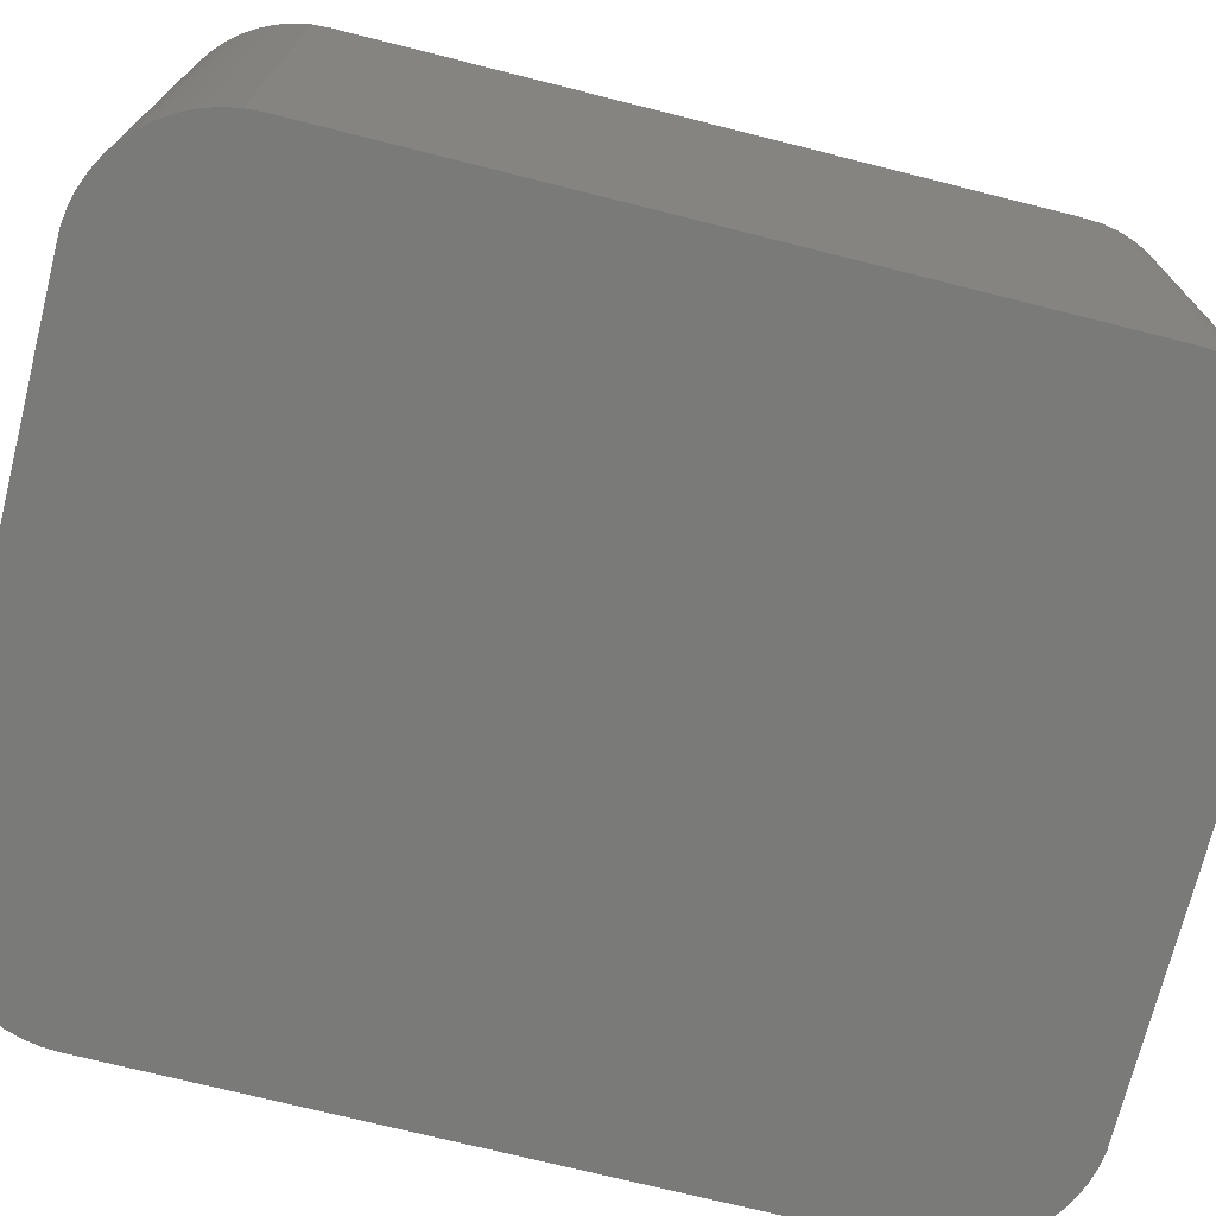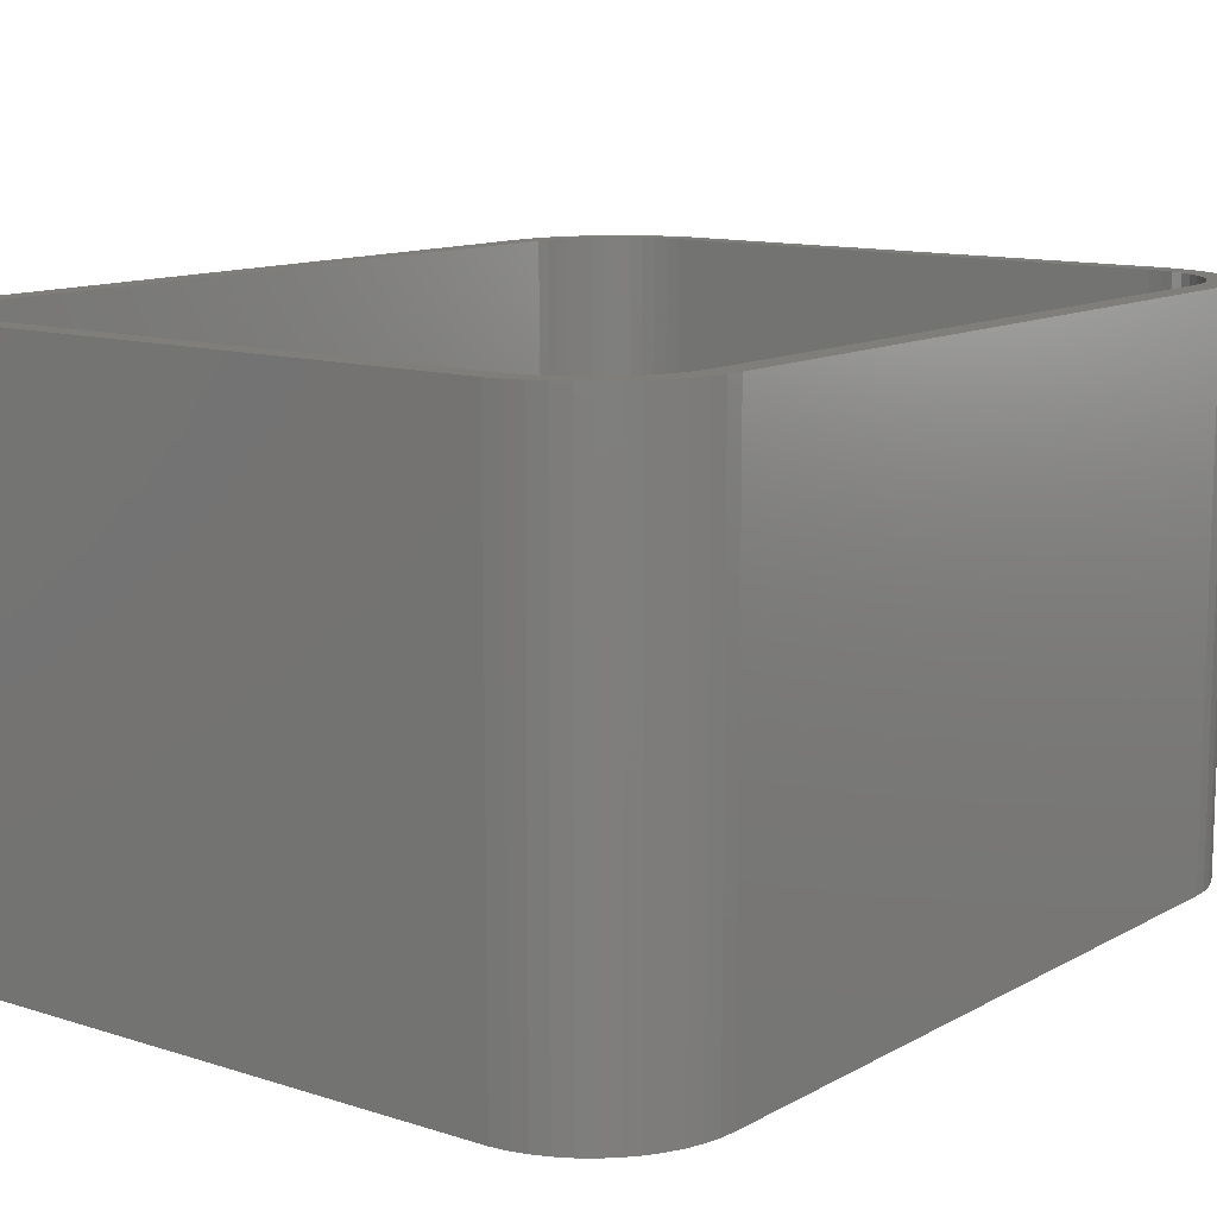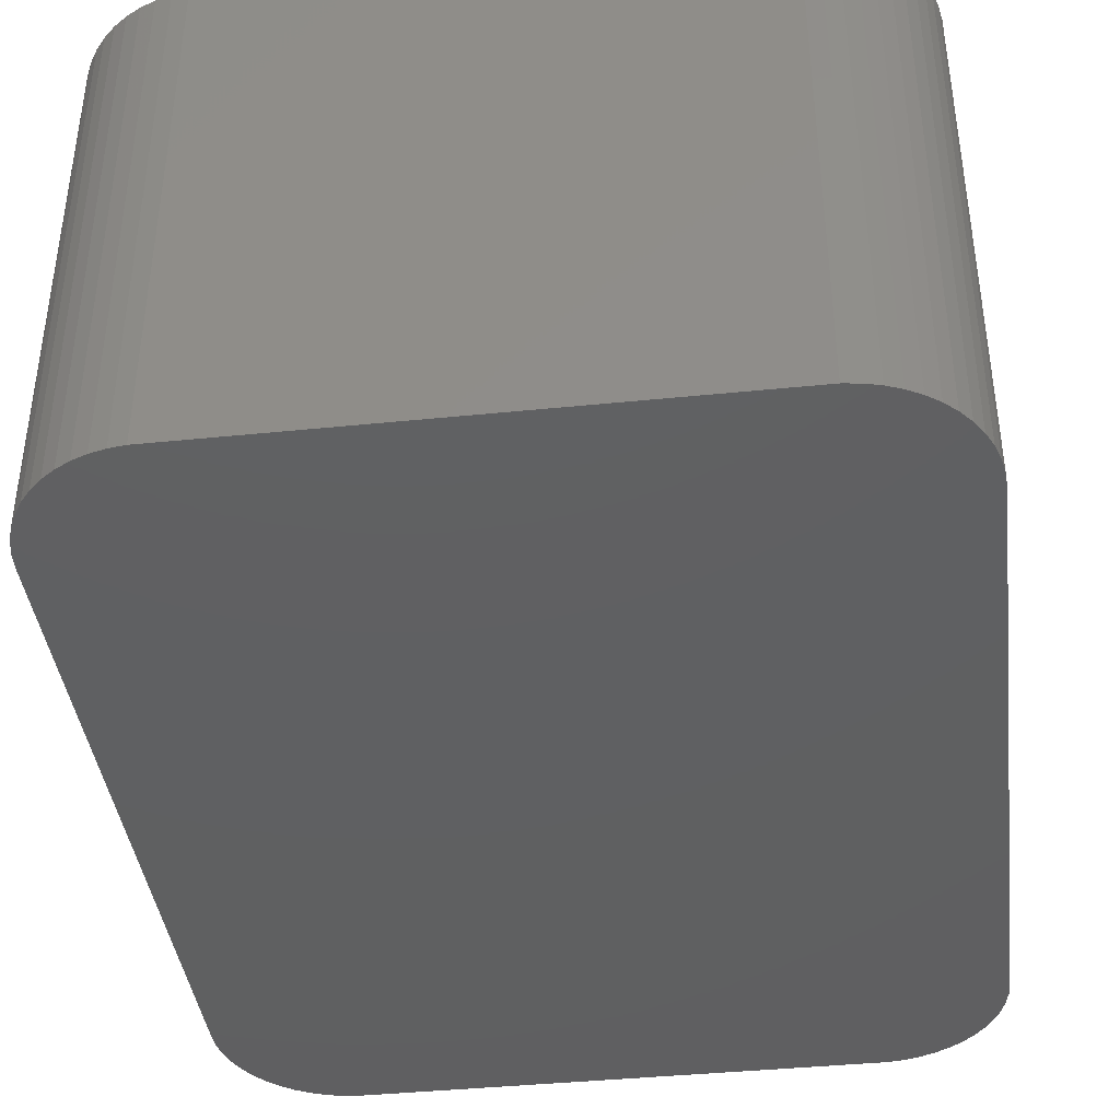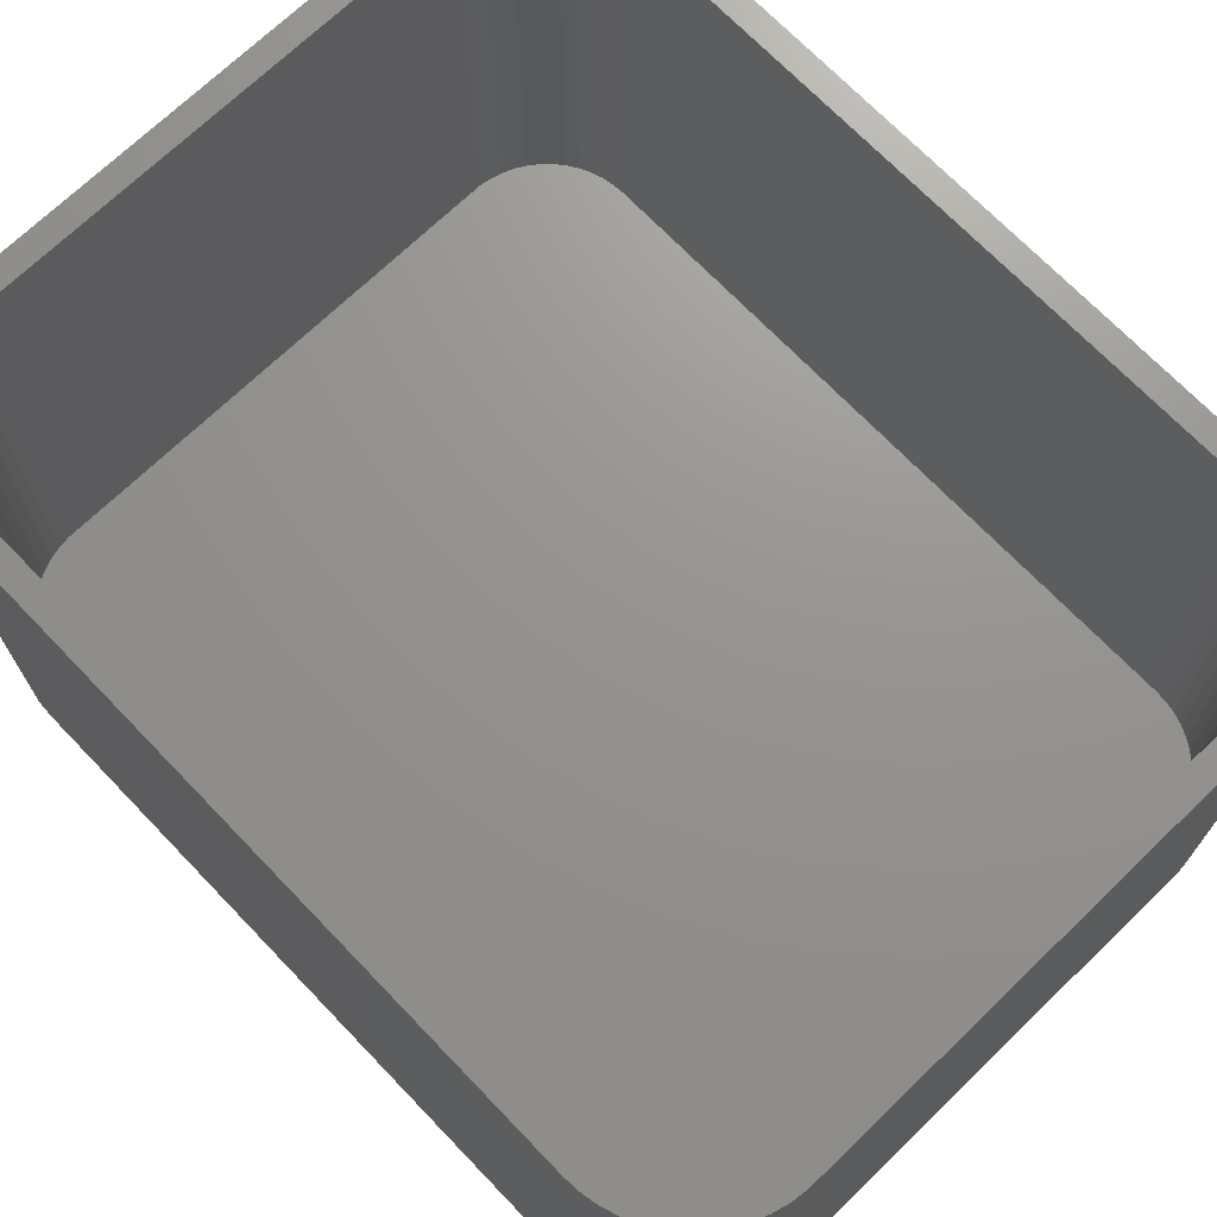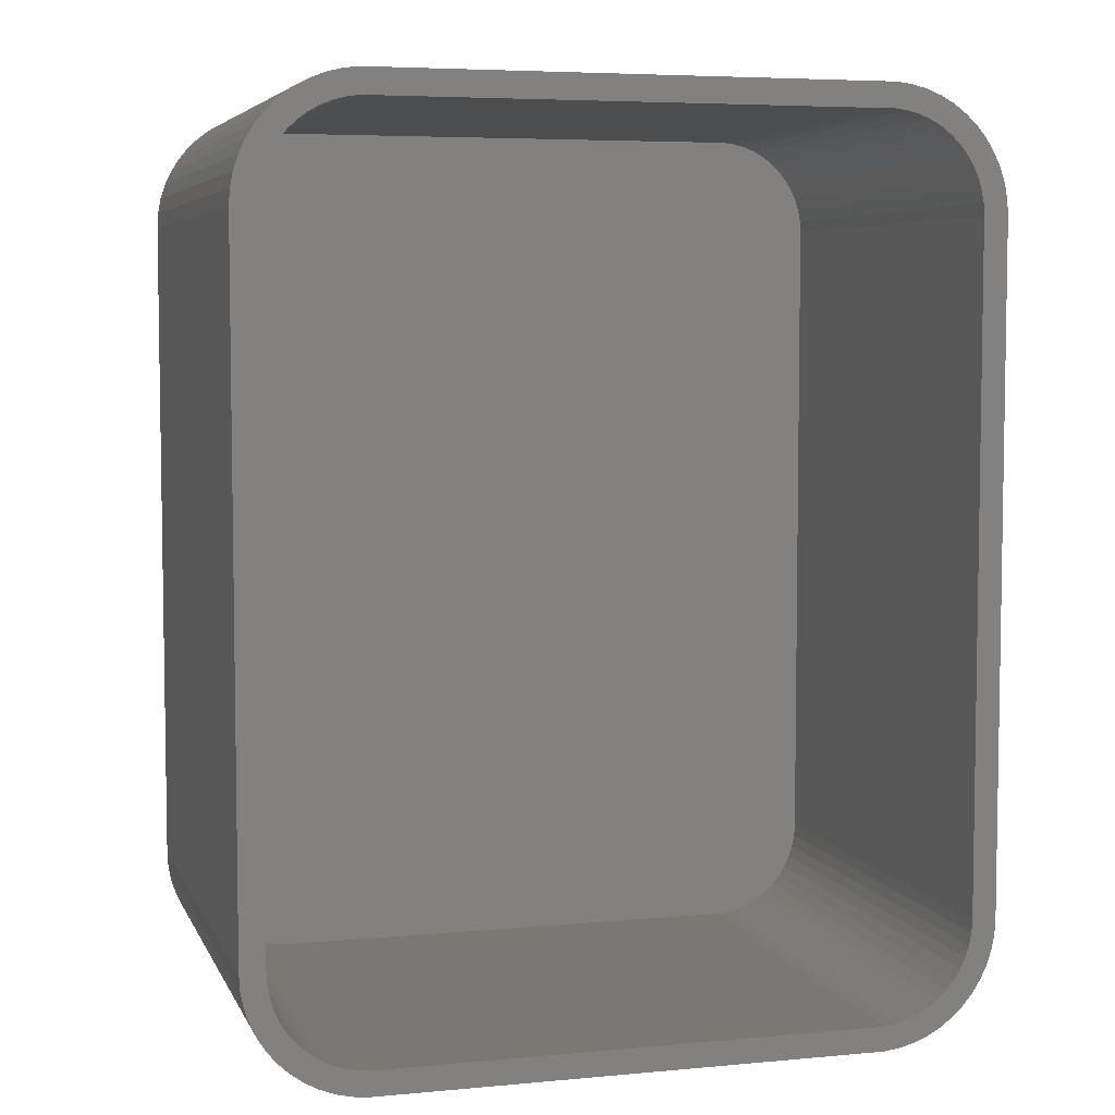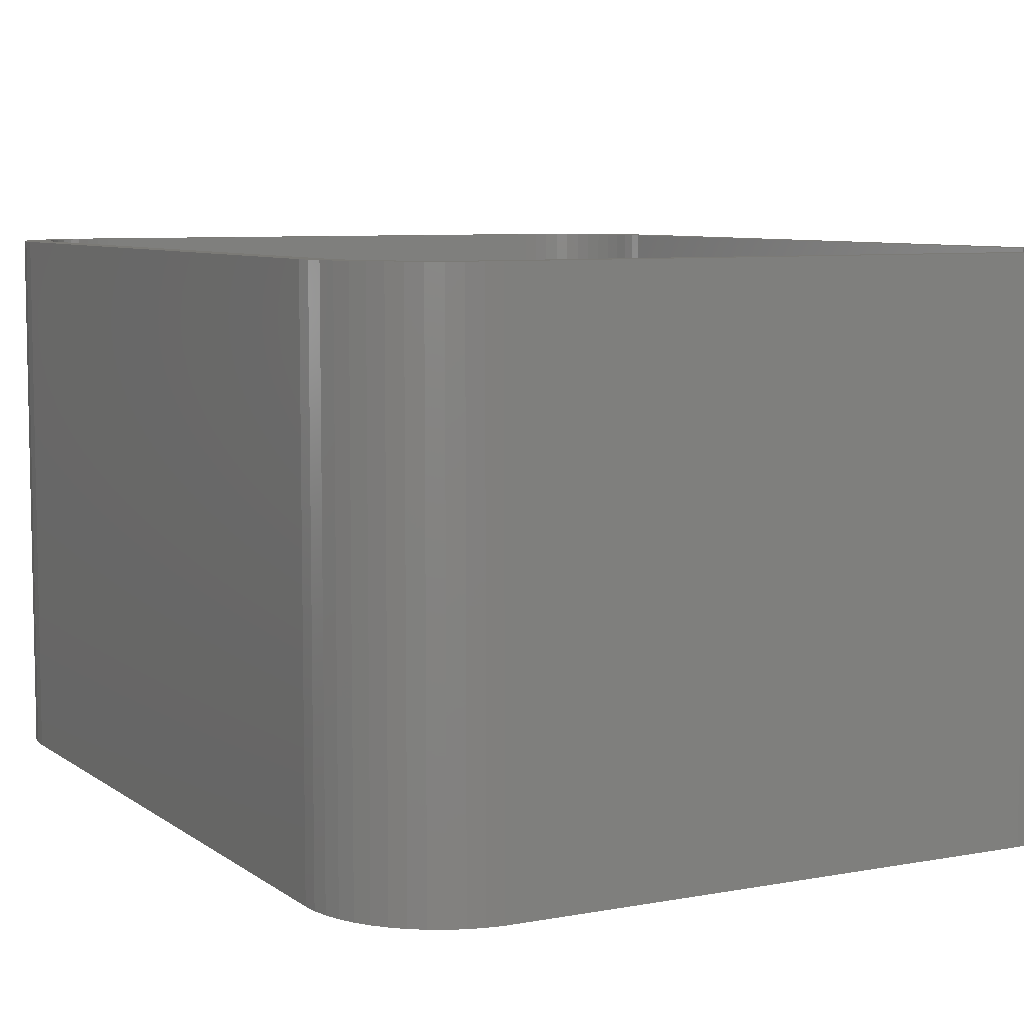
<metadata>
{"format":"stl","ext":"stl","renderer":"f3d","projection":"perspective","resolution":1024,"background":"white","views":[{"elev":-72.8,"azim":75.9,"up":"+Z"},{"elev":11.8,"azim":37.6,"up":"+Z"},{"elev":-40.7,"azim":7.1,"up":"+Z"},{"elev":71.0,"azim":-43.9,"up":"+Z"},{"elev":5.6,"azim":-16.0,"up":"+Y"},{"elev":7.3,"azim":151.8,"up":"+Z"}]}
</metadata>
<code>
# stl→obj: 208 verts, 412 faces
v -15 -13.75 0
v -15 13.75 21
v -15 13.75 0
v -15 -13.75 21
v -14.96 -14.38 0
v -14.96 -14.38 21
v -14.96 14.38 21
v -14.96 14.38 0
v -10.94 -18.66 0
v -10.31 -18.74 21
v -10.94 -18.66 21
v -10.31 -18.74 0
v 13.19 -17.6 0
v 13.64 -17.17 21
v 13.19 -17.6 21
v 13.64 -17.17 0
v 14 13.75 21
v 15 13.75 21
v 14.96 14.38 21
v 15 -13.75 21
v 13.97 14.25 21
v 14.84 14.99 21
v 14 -13.75 21
v 13.87 14.74 21
v 14.65 15.59 21
v 14.96 -14.38 21
v 13.72 15.22 21
v 14.38 16.16 21
v 13.97 -14.25 21
v 13.51 15.68 21
v 14.05 16.69 21
v 14.84 -14.99 21
v 13.87 -14.74 21
v 13.24 16.1 21
v 13.64 17.17 21
v 12.92 16.49 21
v 13.19 17.6 21
v 12.55 16.83 21
v 12.68 17.97 21
v 12.14 17.13 21
v 12.13 18.27 21
v 11.7 17.37 21
v 11.55 18.51 21
v 11.24 17.55 21
v 10.94 18.66 21
v 10.75 17.68 21
v 10.31 18.74 21
v 10.25 17.74 21
v -10.25 17.74 21
v -10.31 18.74 21
v -10.75 17.68 21
v -10.94 18.66 21
v -11.24 17.55 21
v -11.55 18.51 21
v -11.7 17.37 21
v -12.13 18.27 21
v -12.14 17.13 21
v -12.68 17.97 21
v -12.55 16.83 21
v -13.19 17.6 21
v -12.92 16.49 21
v -13.64 17.17 21
v -13.24 16.1 21
v -14.05 16.69 21
v -13.51 15.68 21
v -14.38 16.16 21
v -13.72 15.22 21
v -14.84 14.99 21
v -13.87 14.74 21
v -14.65 15.59 21
v 14.65 -15.59 21
v 13.72 -15.22 21
v 14.38 -16.16 21
v 13.51 -15.68 21
v 14.05 -16.69 21
v 13.24 -16.1 21
v 12.92 -16.49 21
v 12.55 -16.83 21
v 12.68 -17.97 21
v 12.14 -17.13 21
v 12.13 -18.27 21
v 11.7 -17.37 21
v 11.55 -18.51 21
v 11.24 -17.55 21
v 10.94 -18.66 21
v 10.75 -17.68 21
v 10.31 -18.74 21
v 10.25 -17.74 21
v -10.25 -17.74 21
v -10.75 -17.68 21
v -11.24 -17.55 21
v -11.55 -18.51 21
v -11.7 -17.37 21
v -12.13 -18.27 21
v -12.14 -17.13 21
v -12.68 -17.97 21
v -12.55 -16.83 21
v -13.19 -17.6 21
v -12.92 -16.49 21
v -13.64 -17.17 21
v -13.24 -16.1 21
v -14.05 -16.69 21
v -13.51 -15.68 21
v -14.38 -16.16 21
v -13.72 -15.22 21
v -14.65 -15.59 21
v -13.87 -14.74 21
v -14.84 -14.99 21
v -13.97 -14.25 21
v -14 -13.75 21
v -14 13.75 21
v -13.97 14.25 21
v 15 13.75 0
v 15 -13.75 0
v 13.64 17.17 0
v 14.05 16.69 0
v -13.64 -17.17 0
v -14.05 -16.69 0
v -11.55 18.51 0
v -12.13 18.27 0
v 10.31 18.74 0
v -10.31 18.74 0
v 10.31 -18.74 0
v 10.94 -18.66 0
v 14.65 15.59 0
v 14.84 14.99 0
v 10.94 18.66 0
v 14.96 -14.38 0
v 14.84 -14.99 0
v 14.65 -15.59 0
v 14.38 -16.16 0
v 14.05 -16.69 0
v 14.96 14.38 0
v 14.38 16.16 0
v 12.68 -17.97 0
v 12.13 -18.27 0
v 13.19 17.6 0
v 11.55 -18.51 0
v 12.68 17.97 0
v 12.13 18.27 0
v 11.55 18.51 0
v -11.55 -18.51 0
v -12.13 -18.27 0
v -10.94 18.66 0
v -12.68 -17.97 0
v -13.19 -17.6 0
v -12.68 17.97 0
v -13.19 17.6 0
v -14.38 -16.16 0
v -13.64 17.17 0
v -14.65 -15.59 0
v -14.05 16.69 0
v -14.84 -14.99 0
v -14.38 16.16 0
v -14.65 15.59 0
v -14.84 14.99 0
v -14 13.75 2
v -14 -13.75 2
v -13.97 -14.25 2
v -13.97 14.25 2
v 14 -13.75 2
v 14 13.75 2
v 13.24 16.1 2
v 12.92 16.49 2
v 12.92 -16.49 2
v 12.55 -16.83 2
v 11.7 17.37 2
v 12.14 17.13 2
v 13.24 -16.1 2
v 10.25 -17.74 2
v -10.25 -17.74 2
v 11.24 -17.55 2
v 10.75 -17.68 2
v -11.7 17.37 2
v -11.24 17.55 2
v -10.25 17.74 2
v 10.25 17.74 2
v -11.24 -17.55 2
v -11.7 -17.37 2
v 13.87 14.74 2
v 13.72 15.22 2
v 10.75 17.68 2
v 13.97 14.25 2
v 13.51 15.68 2
v 13.97 -14.25 2
v 13.72 -15.22 2
v 13.51 -15.68 2
v 12.55 16.83 2
v 11.24 17.55 2
v 12.14 -17.13 2
v 11.7 -17.37 2
v 13.87 -14.74 2
v -10.75 17.68 2
v -10.75 -17.68 2
v -12.14 17.13 2
v -12.55 16.83 2
v -12.92 16.49 2
v -12.14 -17.13 2
v -13.24 16.1 2
v -12.55 -16.83 2
v -13.51 15.68 2
v -12.92 -16.49 2
v -13.72 15.22 2
v -13.24 -16.1 2
v -13.87 14.74 2
v -13.51 -15.68 2
v -13.72 -15.22 2
v -13.87 -14.74 2
f 1 2 3
f 2 1 4
f 5 4 1
f 4 5 6
f 3 7 8
f 7 3 2
f 9 10 11
f 10 9 12
f 13 14 15
f 14 13 16
f 17 18 19
f 18 17 20
f 21 19 22
f 23 20 17
f 24 22 25
f 20 23 26
f 27 25 28
f 29 26 23
f 30 28 31
f 26 29 32
f 33 32 29
f 19 21 17
f 22 24 21
f 25 27 24
f 34 31 35
f 28 30 27
f 31 34 30
f 36 35 37
f 35 36 34
f 38 37 39
f 37 38 36
f 39 40 38
f 41 40 39
f 41 42 40
f 43 42 41
f 43 44 42
f 45 44 43
f 45 46 44
f 47 46 45
f 47 48 46
f 47 49 48
f 50 49 47
f 50 51 49
f 52 51 50
f 52 53 51
f 54 53 52
f 54 55 53
f 56 55 54
f 56 57 55
f 58 57 56
f 57 58 59
f 60 59 58
f 59 60 61
f 62 61 60
f 61 62 63
f 64 63 62
f 63 64 65
f 66 65 64
f 65 66 67
f 68 69 70
f 67 70 69
f 70 67 66
f 32 33 71
f 72 71 33
f 71 72 73
f 74 73 72
f 73 74 75
f 76 75 74
f 75 76 14
f 77 14 76
f 14 77 15
f 78 15 77
f 15 78 79
f 80 79 78
f 80 81 79
f 82 81 80
f 82 83 81
f 84 83 82
f 84 85 83
f 86 85 84
f 86 87 85
f 88 87 86
f 89 87 88
f 89 10 87
f 90 10 89
f 90 11 10
f 91 11 90
f 91 92 11
f 93 92 91
f 93 94 92
f 95 94 93
f 96 95 97
f 95 96 94
f 98 97 99
f 97 98 96
f 100 99 101
f 102 101 103
f 99 100 98
f 104 103 105
f 106 105 107
f 108 107 109
f 101 102 100
f 6 109 110
f 111 2 110
f 69 68 112
f 4 110 2
f 7 112 68
f 6 110 4
f 112 7 111
f 103 104 102
f 111 7 2
f 105 106 104
f 107 108 106
f 109 6 108
f 20 113 18
f 113 20 114
f 31 115 35
f 115 31 116
f 117 102 118
f 102 117 100
f 119 56 54
f 56 119 120
f 121 50 47
f 50 121 122
f 123 85 87
f 85 123 124
f 22 125 25
f 125 22 126
f 127 47 45
f 47 127 121
f 123 114 128
f 114 1 113
f 123 128 129
f 3 113 1
f 123 129 130
f 121 113 3
f 123 130 131
f 114 123 1
f 123 131 132
f 113 121 133
f 123 132 16
f 125 121 134
f 123 16 13
f 134 121 116
f 123 13 135
f 116 121 115
f 123 135 136
f 115 121 137
f 123 136 138
f 137 121 139
f 123 138 124
f 139 121 140
f 140 121 141
f 141 121 127
f 1 123 12
f 133 121 126
f 1 12 9
f 126 121 125
f 1 9 142
f 121 3 122
f 1 142 143
f 122 3 144
f 1 143 145
f 144 3 119
f 1 145 146
f 119 3 120
f 1 146 117
f 120 3 147
f 1 117 118
f 147 3 148
f 1 118 149
f 148 3 150
f 1 149 151
f 150 3 152
f 1 151 153
f 152 3 154
f 1 153 5
f 154 3 155
f 155 3 156
f 156 3 8
f 151 108 153
f 108 151 106
f 117 98 100
f 98 117 146
f 143 92 94
f 92 143 142
f 12 87 10
f 87 12 123
f 32 128 26
f 128 32 129
f 73 130 71
f 130 73 131
f 19 126 22
f 126 19 133
f 18 133 19
f 133 18 113
f 28 116 31
f 116 28 134
f 25 134 28
f 134 25 125
f 139 41 39
f 41 139 140
f 115 37 35
f 37 115 137
f 140 43 41
f 43 140 141
f 8 68 156
f 68 8 7
f 156 70 155
f 70 156 68
f 147 60 58
f 60 147 148
f 148 62 60
f 62 148 150
f 120 58 56
f 58 120 147
f 152 62 150
f 62 152 64
f 153 6 5
f 6 153 108
f 149 106 151
f 106 149 104
f 146 96 98
f 96 146 145
f 145 94 96
f 94 145 143
f 142 11 92
f 11 142 9
f 138 81 83
f 81 138 136
f 26 114 20
f 114 26 128
f 71 129 32
f 129 71 130
f 14 132 75
f 132 14 16
f 137 39 37
f 39 137 139
f 141 45 43
f 45 141 127
f 155 66 154
f 66 155 70
f 154 64 152
f 64 154 66
f 144 54 52
f 54 144 119
f 122 52 50
f 52 122 144
f 118 104 149
f 104 118 102
f 136 79 81
f 79 136 135
f 135 15 79
f 15 135 13
f 124 83 85
f 83 124 138
f 75 131 73
f 131 75 132
f 110 157 111
f 157 110 158
f 109 158 110
f 158 109 159
f 111 160 112
f 160 111 157
f 161 17 162
f 17 161 23
f 163 36 164
f 36 163 34
f 165 78 77
f 78 165 166
f 167 40 42
f 40 167 168
f 165 76 169
f 76 165 77
f 170 89 88
f 89 170 171
f 172 86 84
f 86 172 173
f 174 53 55
f 53 174 175
f 176 48 49
f 48 176 177
f 178 93 91
f 93 178 179
f 180 27 181
f 27 180 24
f 173 88 86
f 88 173 170
f 177 46 48
f 46 177 182
f 177 162 183
f 162 157 161
f 177 183 180
f 158 161 157
f 177 180 181
f 170 161 158
f 177 181 184
f 162 177 157
f 177 184 163
f 161 170 185
f 177 163 164
f 186 170 187
f 177 164 188
f 187 170 169
f 177 188 168
f 169 170 165
f 177 168 167
f 165 170 166
f 177 167 189
f 166 170 190
f 177 189 182
f 190 170 191
f 191 170 172
f 172 170 173
f 157 177 176
f 185 170 192
f 157 176 193
f 192 170 186
f 157 193 175
f 170 158 171
f 157 175 174
f 171 158 194
f 157 174 195
f 194 158 178
f 157 195 196
f 178 158 179
f 157 196 197
f 179 158 198
f 157 197 199
f 198 158 200
f 157 199 201
f 200 158 202
f 157 201 203
f 202 158 204
f 157 203 205
f 204 158 206
f 157 205 160
f 206 158 207
f 207 158 208
f 208 158 159
f 105 208 107
f 208 105 207
f 171 90 89
f 90 171 194
f 194 91 90
f 91 194 178
f 183 24 180
f 24 183 21
f 162 21 183
f 21 162 17
f 184 34 163
f 34 184 30
f 181 30 184
f 30 181 27
f 189 42 44
f 42 189 167
f 192 29 185
f 29 192 33
f 169 74 187
f 74 169 76
f 69 203 67
f 203 69 205
f 67 201 65
f 201 67 203
f 65 199 63
f 199 65 201
f 196 57 59
f 57 196 195
f 197 59 61
f 59 197 196
f 195 55 57
f 55 195 174
f 63 197 61
f 197 63 199
f 103 207 105
f 207 103 206
f 99 204 101
f 204 99 202
f 179 95 93
f 95 179 198
f 107 159 109
f 159 107 208
f 168 38 40
f 38 168 188
f 188 36 38
f 36 188 164
f 182 44 46
f 44 182 189
f 186 33 192
f 33 186 72
f 185 23 161
f 23 185 29
f 166 80 78
f 80 166 190
f 190 82 80
f 82 190 191
f 112 205 69
f 205 112 160
f 175 51 53
f 51 175 193
f 193 49 51
f 49 193 176
f 200 99 97
f 99 200 202
f 198 97 95
f 97 198 200
f 187 72 186
f 72 187 74
f 191 84 82
f 84 191 172
f 101 206 103
f 206 101 204

</code>
